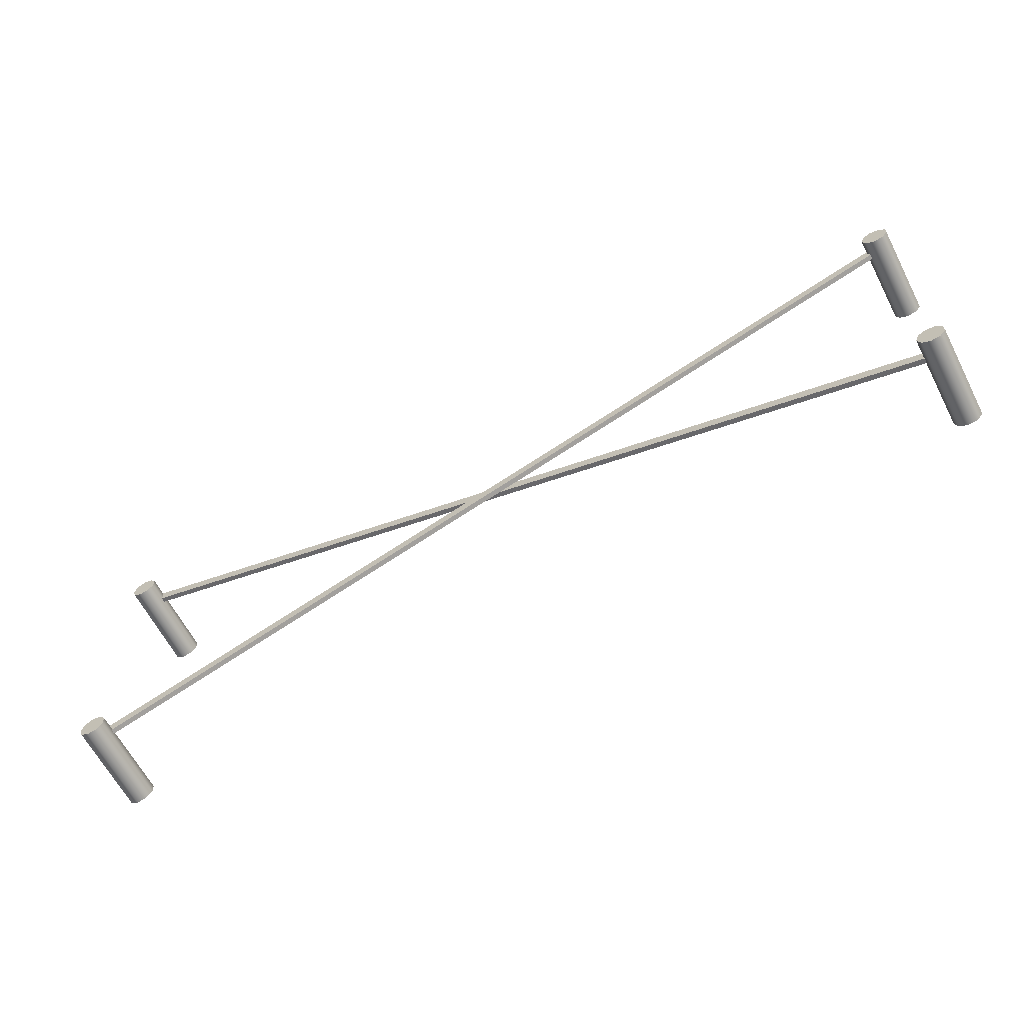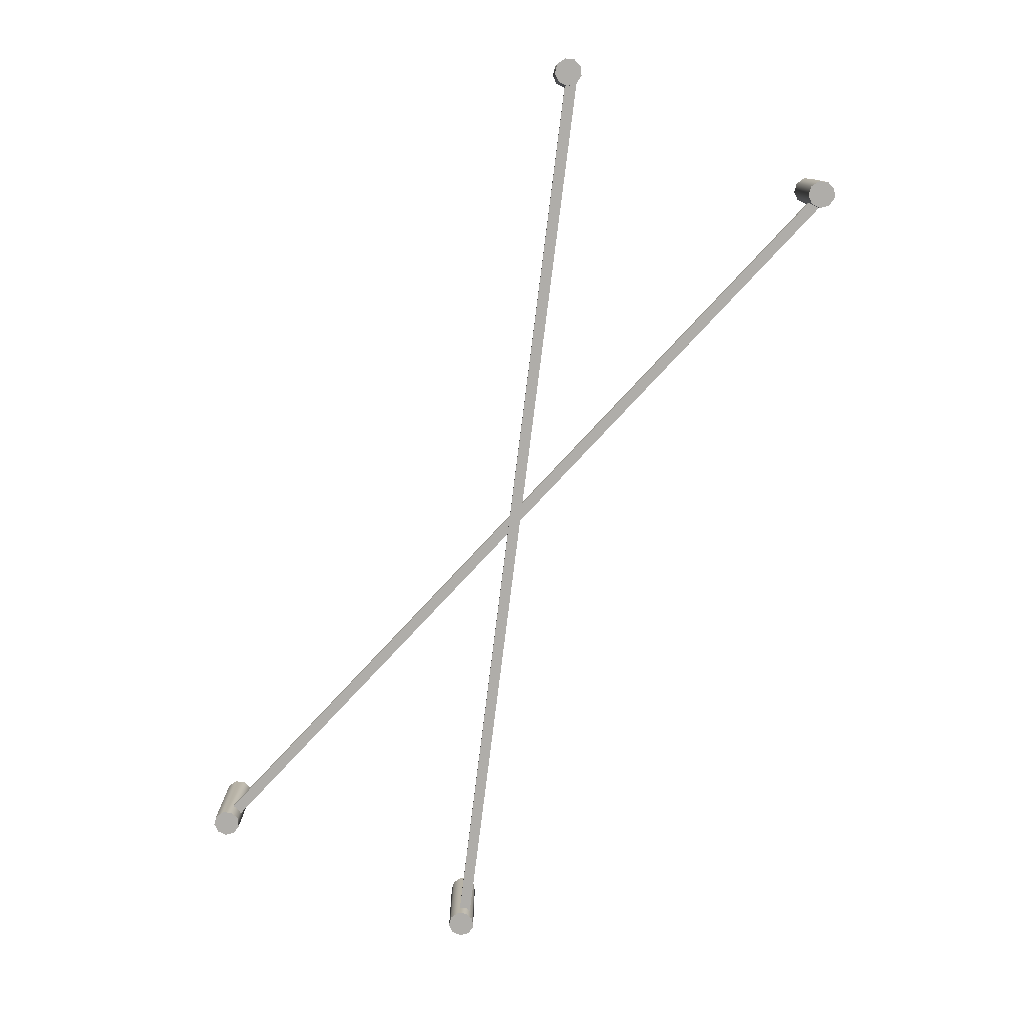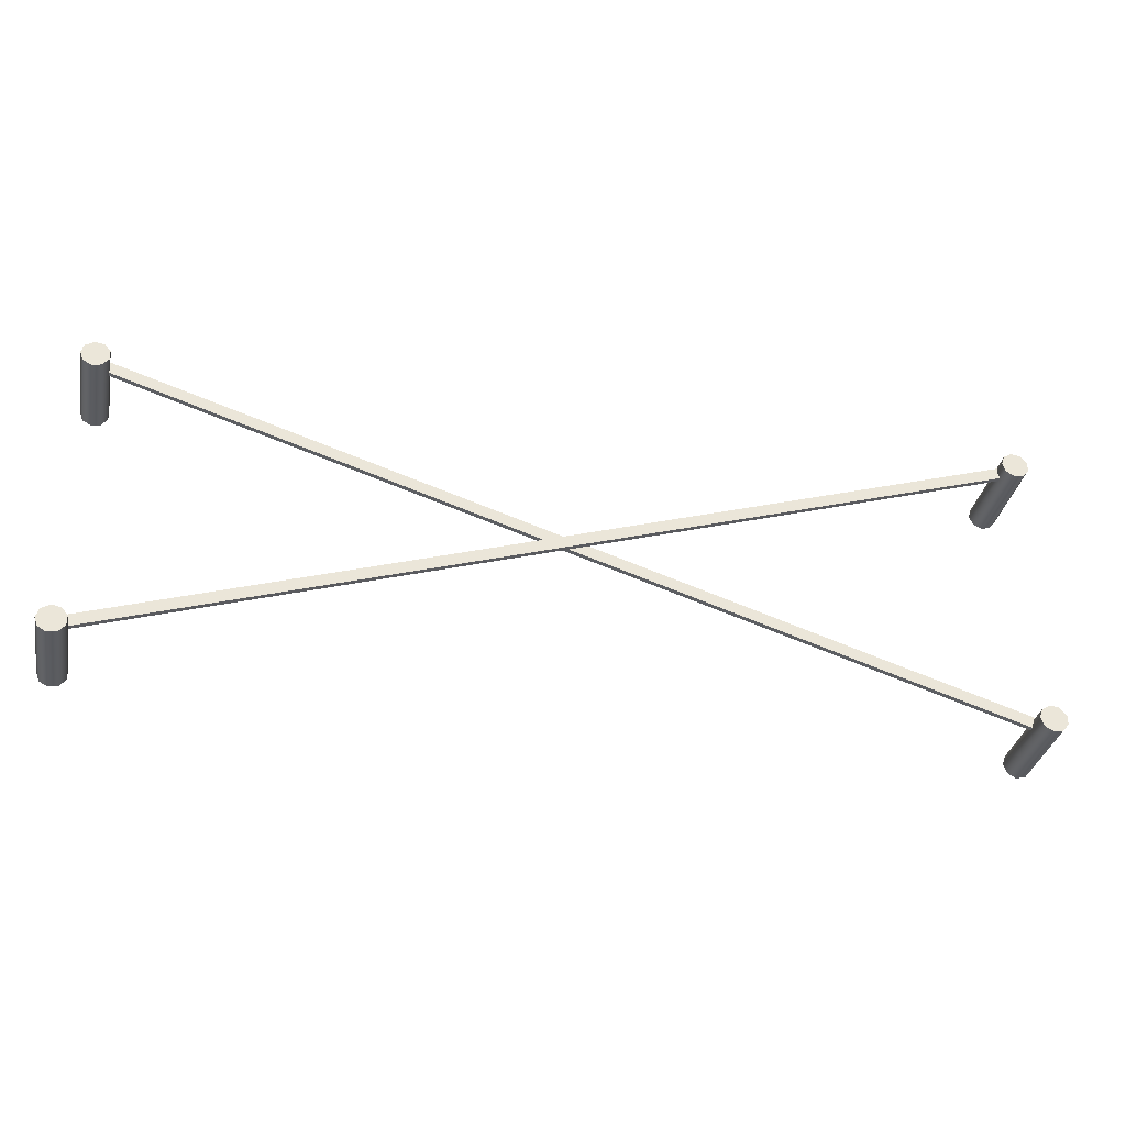
<metadata>
{"format":"obj","ext":"obj","renderer":"f3d","projection":"perspective","resolution":1024,"background":"white","views":[{"elev":-63.9,"azim":-152.5,"up":"+Y"},{"elev":-77.2,"azim":65.0,"up":"+Z"},{"elev":-34.0,"azim":168.7,"up":"+Y"}]}
</metadata>
<code>
g Converted object 0(m1)
v -44.85 -1.635 -3.205
v -46.17 -2.444 -3.205
v 46.17 -31.02 -3.205
v 44.85 -31.83 -3.205
v 46.17 -31.02 -3.711
v 44.85 -31.83 -3.711
v -44.85 -1.635 -3.711
v -46.17 -2.444 -3.711
v -46.17 -31.02 -2.705
v -44.85 -31.83 -2.705
v 44.85 -1.635 -2.705
v 46.17 -2.444 -2.705
v 44.85 -1.635 -3.211
v 46.17 -2.444 -3.211
v -46.17 -31.02 -3.211
v -44.85 -31.83 -3.211
v 46.97 -2.529 -5.146
v 46.97 -2.529 4.229
v 46.64 -3.433 -5.146
v 46.64 -3.433 4.229
v 45.81 -3.914 -5.146
v 45.81 -3.914 4.229
v 44.86 -3.747 -5.146
v 44.86 -3.747 4.229
v 44.24 -3.01 -5.146
v 44.24 -3.01 4.229
v 44.24 -2.048 -5.146
v 44.24 -2.048 4.229
v 44.86 -1.311 -5.146
v 44.86 -1.311 4.229
v 45.81 -1.144 -5.146
v 45.81 -1.144 4.229
v 46.64 -1.625 -5.146
v 46.64 -1.625 4.229
v 45.56 -2.529 4.229
v 45.56 -2.529 -5.146
v 46.97 -31.91 -5.146
v 46.97 -31.91 4.229
v 46.64 -32.81 -5.146
v 46.64 -32.81 4.229
v 45.81 -33.29 -5.146
v 45.81 -33.29 4.229
v 44.86 -33.12 -5.146
v 44.86 -33.12 4.229
v 44.24 -32.39 -5.146
v 44.24 -32.39 4.229
v 44.24 -31.43 -5.146
v 44.24 -31.43 4.229
v 44.86 -30.69 -5.146
v 44.86 -30.69 4.229
v 45.81 -30.52 -5.146
v 45.81 -30.52 4.229
v 46.64 -31 -5.146
v 46.64 -31 4.229
v 45.56 -31.91 4.229
v 45.56 -31.91 -5.146
v -44.26 -2.244 -5.146
v -44.26 -2.244 4.229
v -44.59 -3.148 -5.146
v -44.59 -3.148 4.229
v -45.42 -3.629 -5.146
v -45.42 -3.629 4.229
v -46.37 -3.462 -5.146
v -46.37 -3.462 4.229
v -46.99 -2.725 -5.146
v -46.99 -2.725 4.229
v -46.99 -1.763 -5.146
v -46.99 -1.763 4.229
v -46.37 -1.027 -5.146
v -46.37 -1.027 4.229
v -45.42 -0.8596 -5.146
v -45.42 -0.8596 4.229
v -44.59 -1.341 -5.146
v -44.59 -1.341 4.229
v -45.67 -2.244 4.229
v -45.67 -2.244 -5.146
v -44.26 -31.59 -5.146
v -44.26 -31.59 4.229
v -44.59 -32.49 -5.146
v -44.59 -32.49 4.229
v -45.42 -32.97 -5.146
v -45.42 -32.97 4.229
v -46.37 -32.81 -5.146
v -46.37 -32.81 4.229
v -46.99 -32.07 -5.146
v -46.99 -32.07 4.229
v -46.99 -31.11 -5.146
v -46.99 -31.11 4.229
v -46.37 -30.37 -5.146
v -46.37 -30.37 4.229
v -45.42 -30.2 -5.146
v -45.42 -30.2 4.229
v -44.59 -30.68 -5.146
v -44.59 -30.68 4.229
v -45.67 -31.59 4.229
v -45.67 -31.59 -5.146
f 1 2 3
f 2 4 3
f 5 6 7
f 6 8 7
f 7 1 5
f 1 3 5
f 2 8 4
f 8 6 4
f 9 10 11
f 10 12 11
f 13 14 15
f 14 16 15
f 15 9 13
f 9 11 13
f 10 16 12
f 16 14 12
f 17 19 36
f 18 35 20
f 17 18 19
f 18 20 19
f 19 21 36
f 20 35 22
f 19 20 22
f 19 22 21
f 21 23 36
f 22 35 24
f 21 22 23
f 22 24 23
f 23 25 36
f 24 35 26
f 23 24 26
f 23 26 25
f 25 27 36
f 26 35 28
f 25 26 27
f 26 28 27
f 27 29 36
f 28 35 30
f 27 28 30
f 27 30 29
f 29 31 36
f 30 35 32
f 29 30 31
f 30 32 31
f 31 33 36
f 32 35 34
f 31 32 34
f 31 34 33
f 33 17 36
f 34 35 18
f 33 34 17
f 34 18 17
f 37 39 56
f 38 55 40
f 37 38 39
f 38 40 39
f 39 41 56
f 40 55 42
f 39 40 42
f 39 42 41
f 41 43 56
f 42 55 44
f 41 42 43
f 42 44 43
f 43 45 56
f 44 55 46
f 43 44 46
f 43 46 45
f 45 47 56
f 46 55 48
f 45 46 47
f 46 48 47
f 47 49 56
f 48 55 50
f 47 48 50
f 47 50 49
f 49 51 56
f 50 55 52
f 49 50 51
f 50 52 51
f 51 53 56
f 52 55 54
f 51 52 54
f 51 54 53
f 53 37 56
f 54 55 38
f 53 54 37
f 54 38 37
f 57 59 76
f 58 75 60
f 57 58 59
f 58 60 59
f 59 61 76
f 60 75 62
f 59 60 62
f 59 62 61
f 61 63 76
f 62 75 64
f 61 62 63
f 62 64 63
f 63 65 76
f 64 75 66
f 63 64 66
f 63 66 65
f 65 67 76
f 66 75 68
f 65 66 67
f 66 68 67
f 67 69 76
f 68 75 70
f 67 68 70
f 67 70 69
f 69 71 76
f 70 75 72
f 69 70 71
f 70 72 71
f 71 73 76
f 72 75 74
f 71 72 74
f 71 74 73
f 73 57 76
f 74 75 58
f 73 74 57
f 74 58 57
f 77 79 96
f 78 95 80
f 77 78 79
f 78 80 79
f 79 81 96
f 80 95 82
f 79 80 82
f 79 82 81
f 81 83 96
f 82 95 84
f 81 82 83
f 82 84 83
f 83 85 96
f 84 95 86
f 83 84 86
f 83 86 85
f 85 87 96
f 86 95 88
f 85 86 87
f 86 88 87
f 87 89 96
f 88 95 90
f 87 88 90
f 87 90 89
f 89 91 96
f 90 95 92
f 89 90 91
f 90 92 91
f 91 93 96
f 92 95 94
f 91 92 94
f 91 94 93
f 93 77 96
f 94 95 78
f 93 94 77
f 94 78 77

</code>
